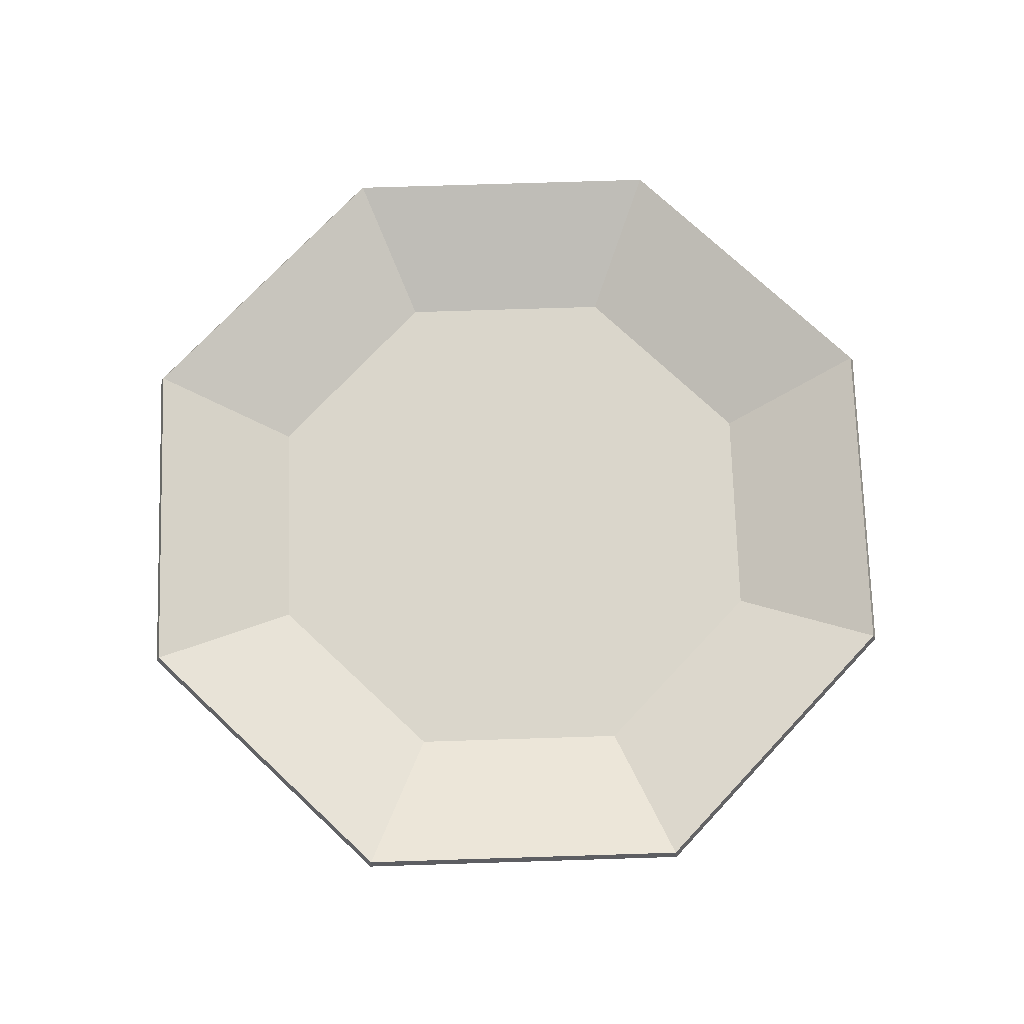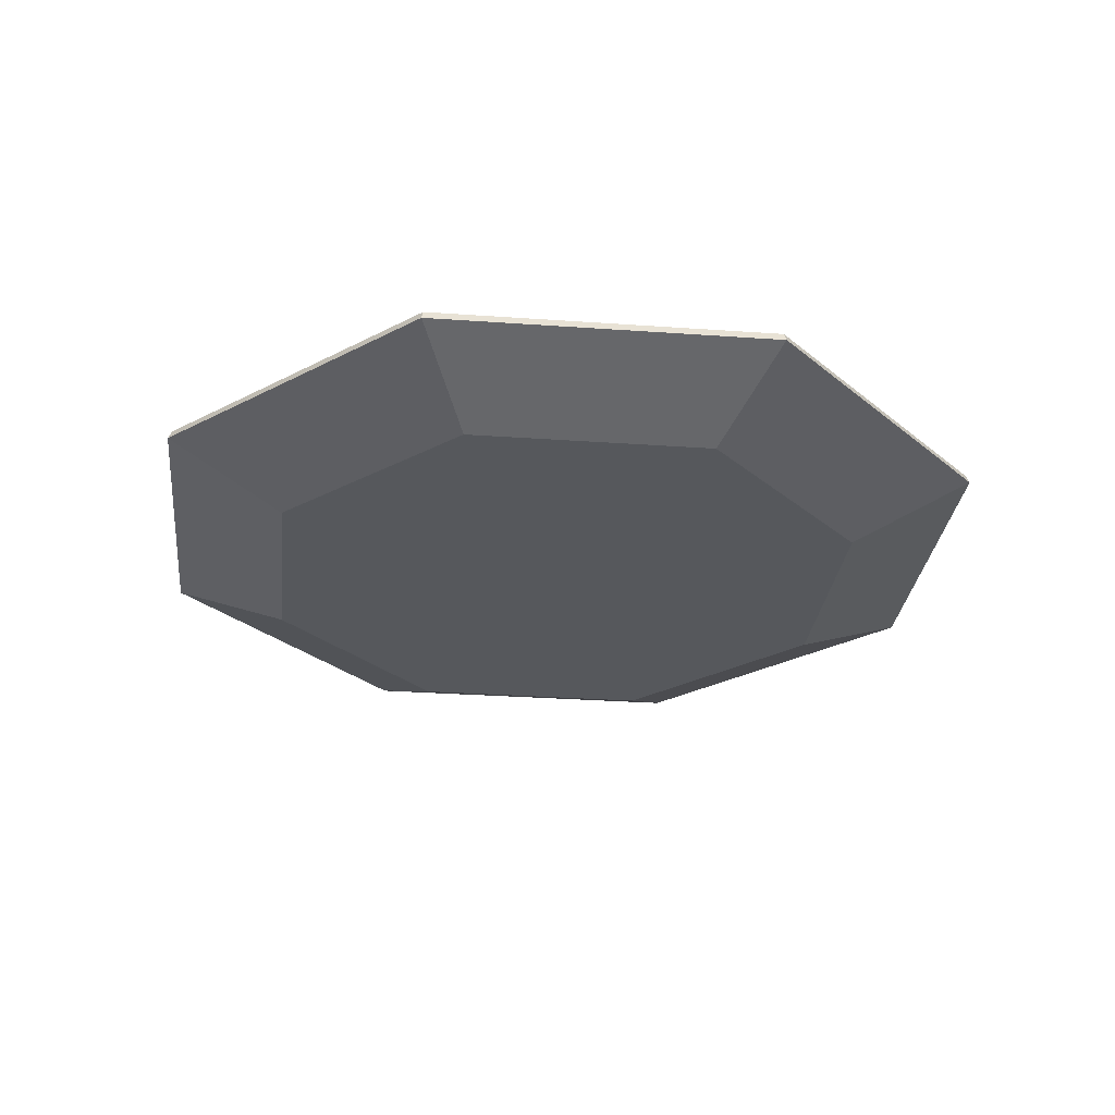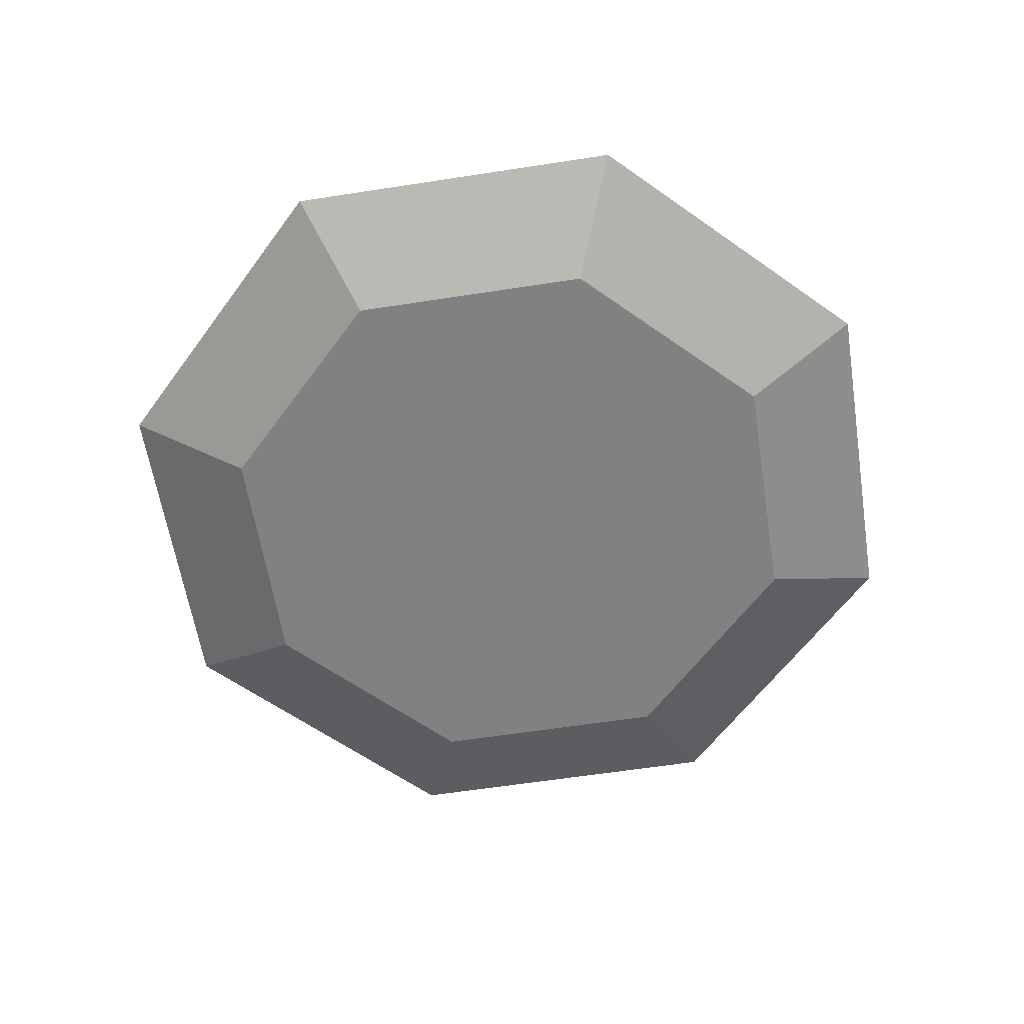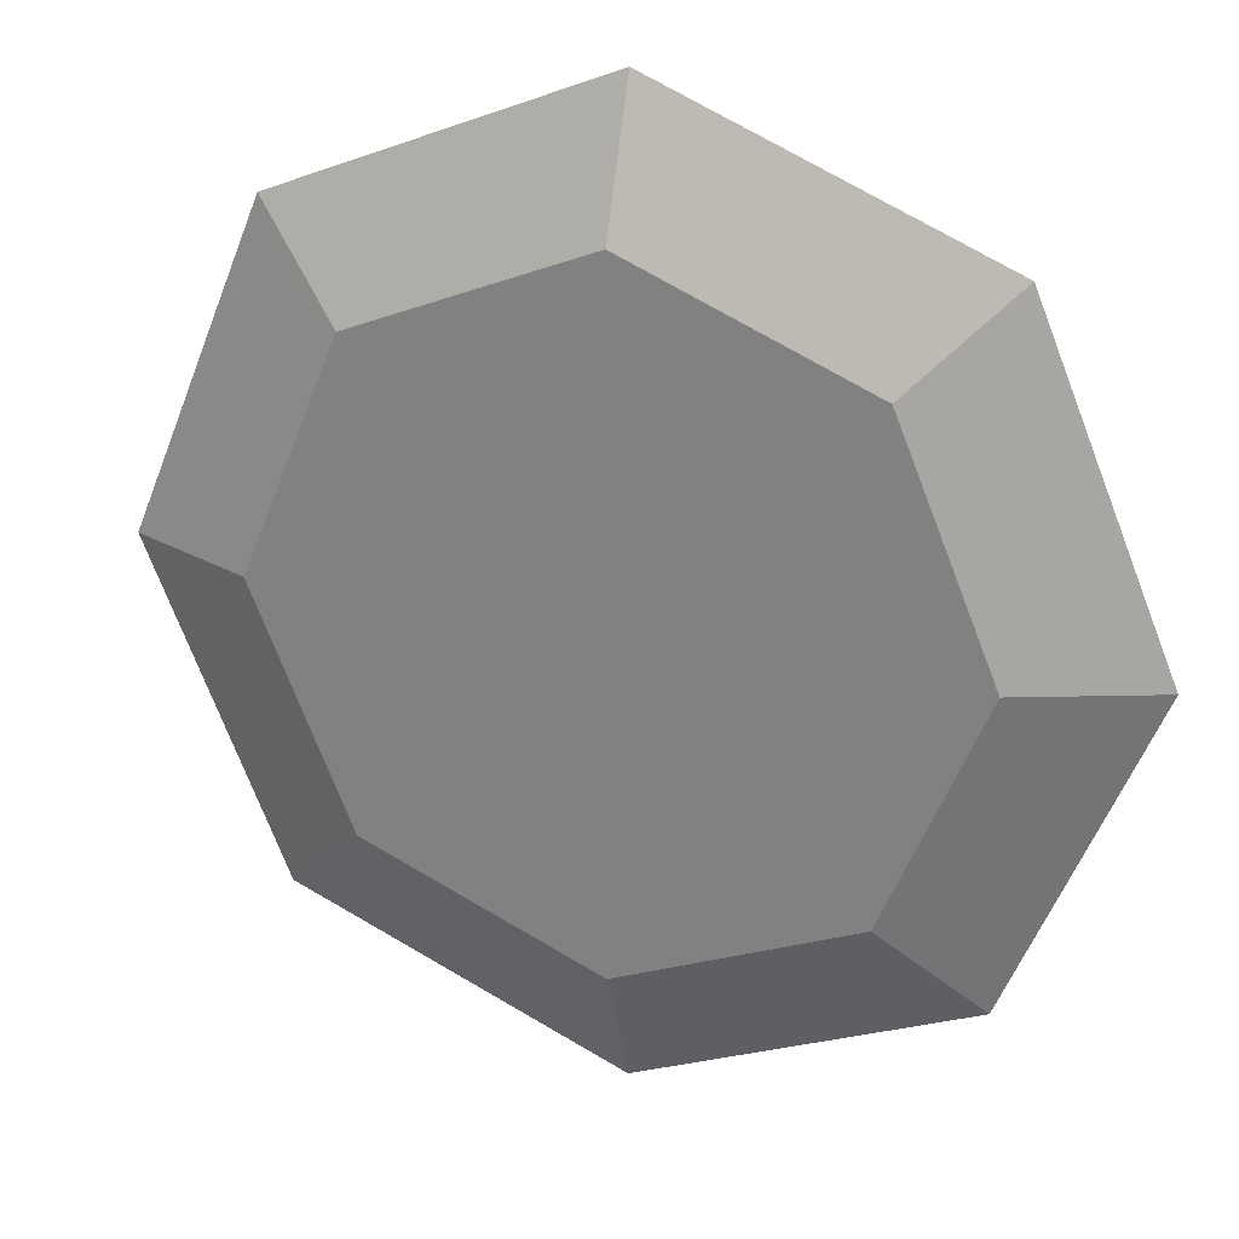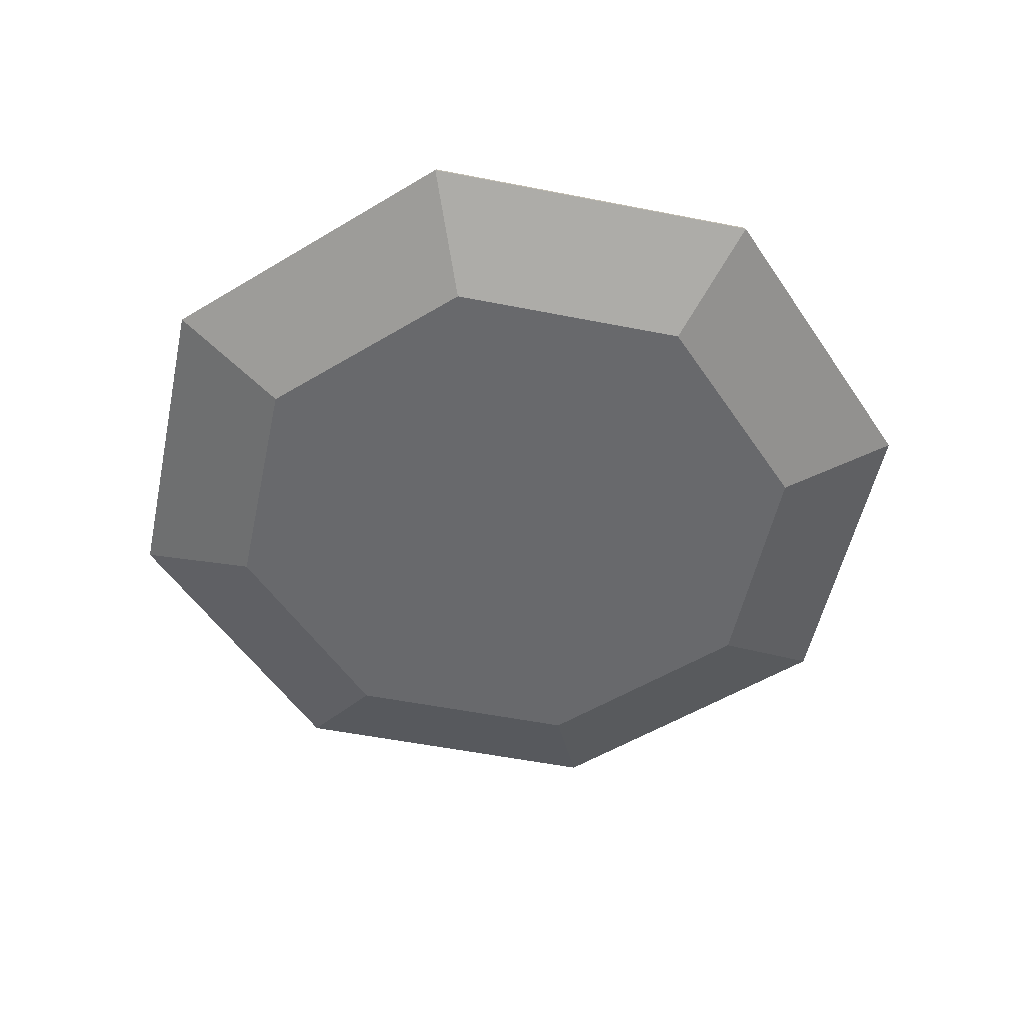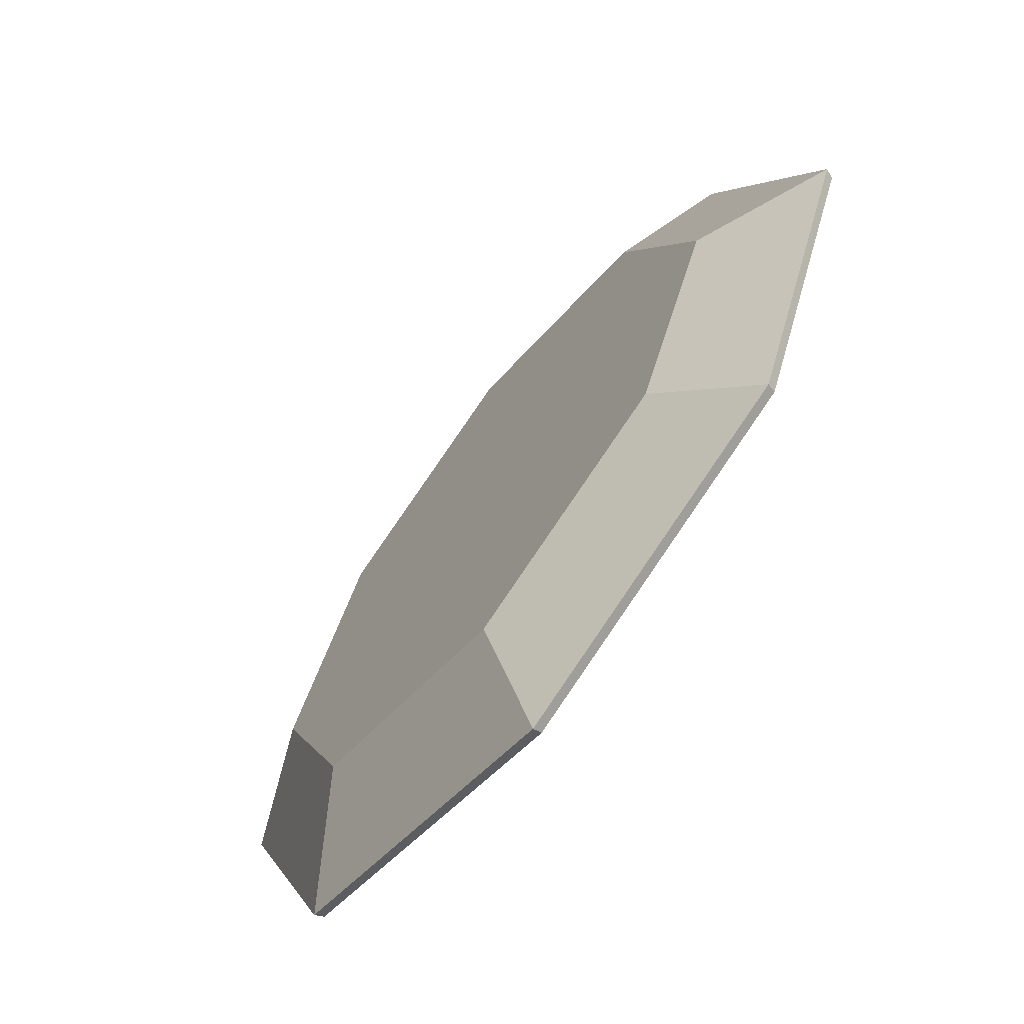
<metadata>
{"format":"obj","ext":"obj","renderer":"f3d","projection":"perspective","resolution":1024,"background":"white","views":[{"elev":73.8,"azim":155.7,"up":"+Y"},{"elev":-28.1,"azim":-118.7,"up":"+Y"},{"elev":-60.3,"azim":-13.5,"up":"+Y"},{"elev":25.2,"azim":20.3,"up":"+Z"},{"elev":-52.8,"azim":-124.5,"up":"+Y"},{"elev":-68.6,"azim":52.2,"up":"+Z"}]}
</metadata>
<code>
o Cylinder_Cylinder.001
v 0 1e-06 -0.105
v 0 0.01705 -0.1465
v 0.07425 1e-06 -0.07425
v 0.1036 0.01705 -0.1036
v 0.105 1e-06 0
v 0.1465 0.01705 0
v 0.07425 1e-06 0.07425
v 0.1036 0.01705 0.1036
v -0 1e-06 0.105
v -0 0.01705 0.1465
v -0.07425 1e-06 0.07425
v -0.1036 0.01705 0.1036
v -0.105 1e-06 -0
v -0.1465 0.01705 -0
v -0.07425 1e-06 -0.07425
v -0.1036 0.01705 -0.1036
v 0.1027 0.02 -0.1027
v 0 0.02 -0.1452
v 0.1452 0.02 0
v 0.1027 0.02 0.1027
v -0 0.02 0.1452
v -0.1027 0.02 0.1027
v -0.1452 0.02 -0
v -0.1027 0.02 -0.1027
v 0.06682 0.002001 -0.06682
v 0 0.002001 -0.0945
v 0.0945 0.002001 0
v 0.06682 0.002001 0.06682
v -0 0.002001 0.0945
v -0.06682 0.002001 0.06682
v -0.0945 0.002001 -0
v -0.06682 0.002001 -0.06682
f 1 2 4 3
f 3 4 6 5
f 5 6 8 7
f 7 8 10 9
f 9 10 12 11
f 8 6 19 20
f 11 12 14 13
f 13 14 16 15
f 1 3 5 7 9 11 13 15
f 21 20 28 29
f 14 12 22 23
f 10 8 20 21
f 16 14 23 24
f 6 4 17 19
f 12 10 21 22
f 2 16 24 18
f 4 2 18 17
f 25 26 32 31 30 29 28 27
f 19 17 25 27
f 24 23 31 32
f 22 21 29 30
f 20 19 27 28
f 17 18 26 25
f 18 24 32 26
f 23 22 30 31
f 15 16 2 1

</code>
